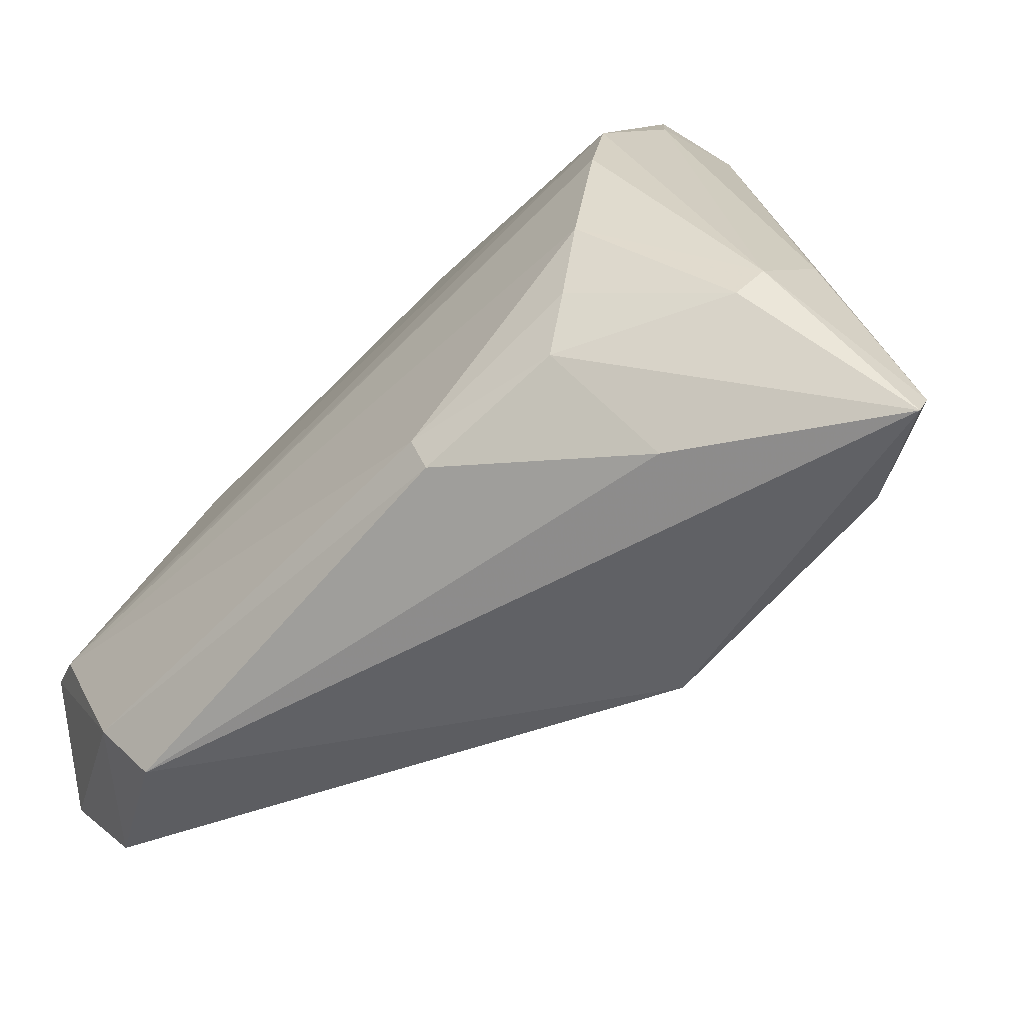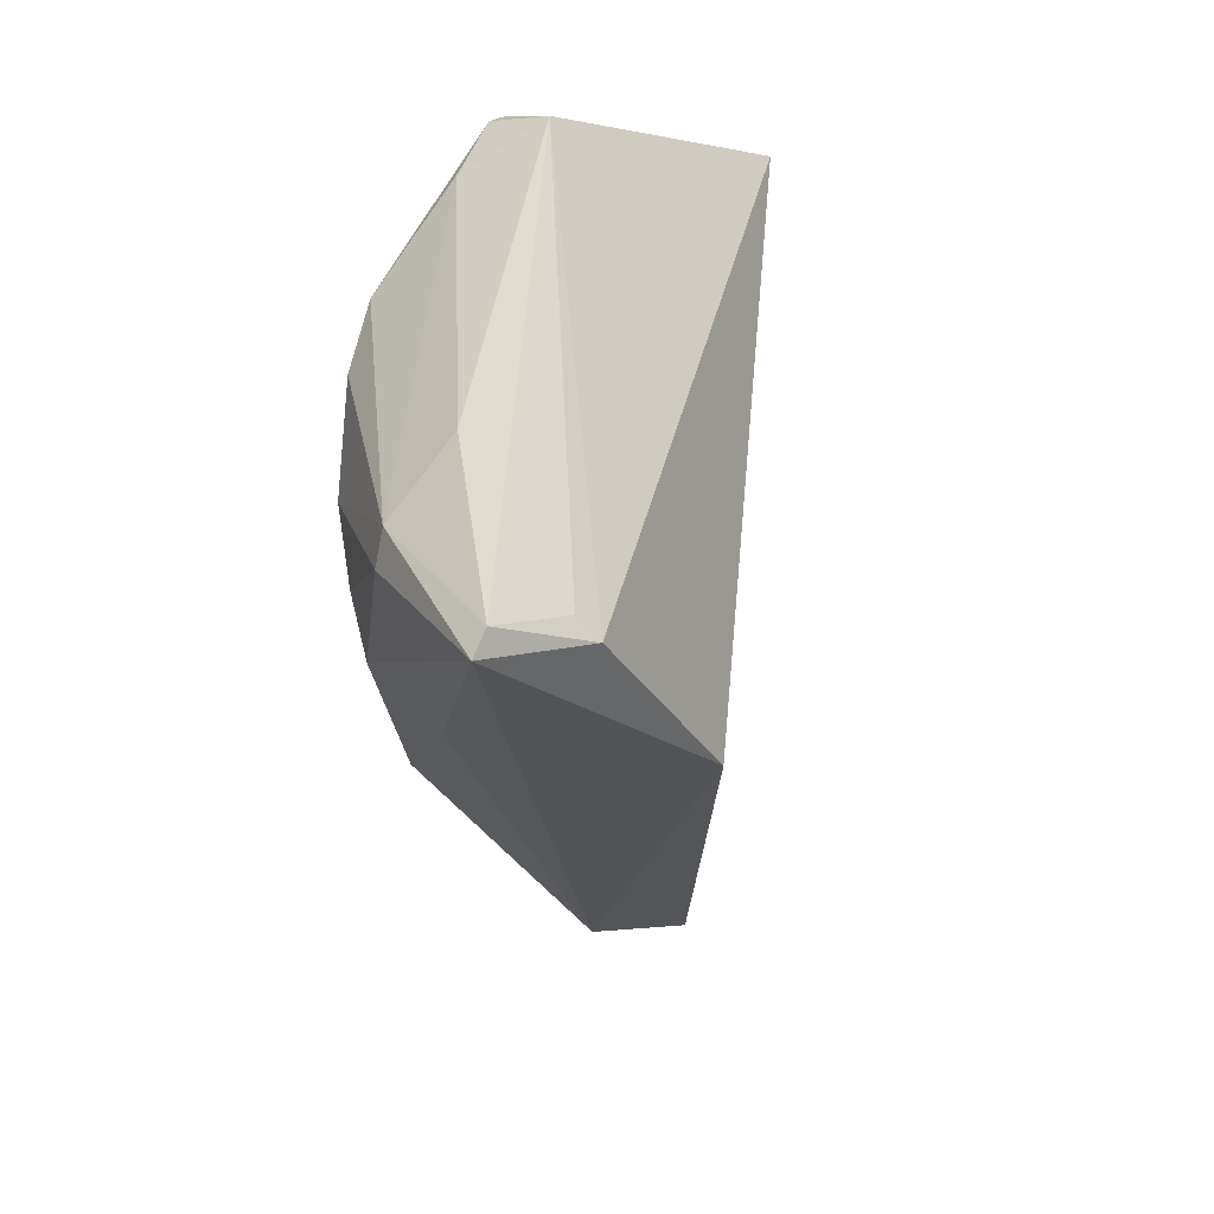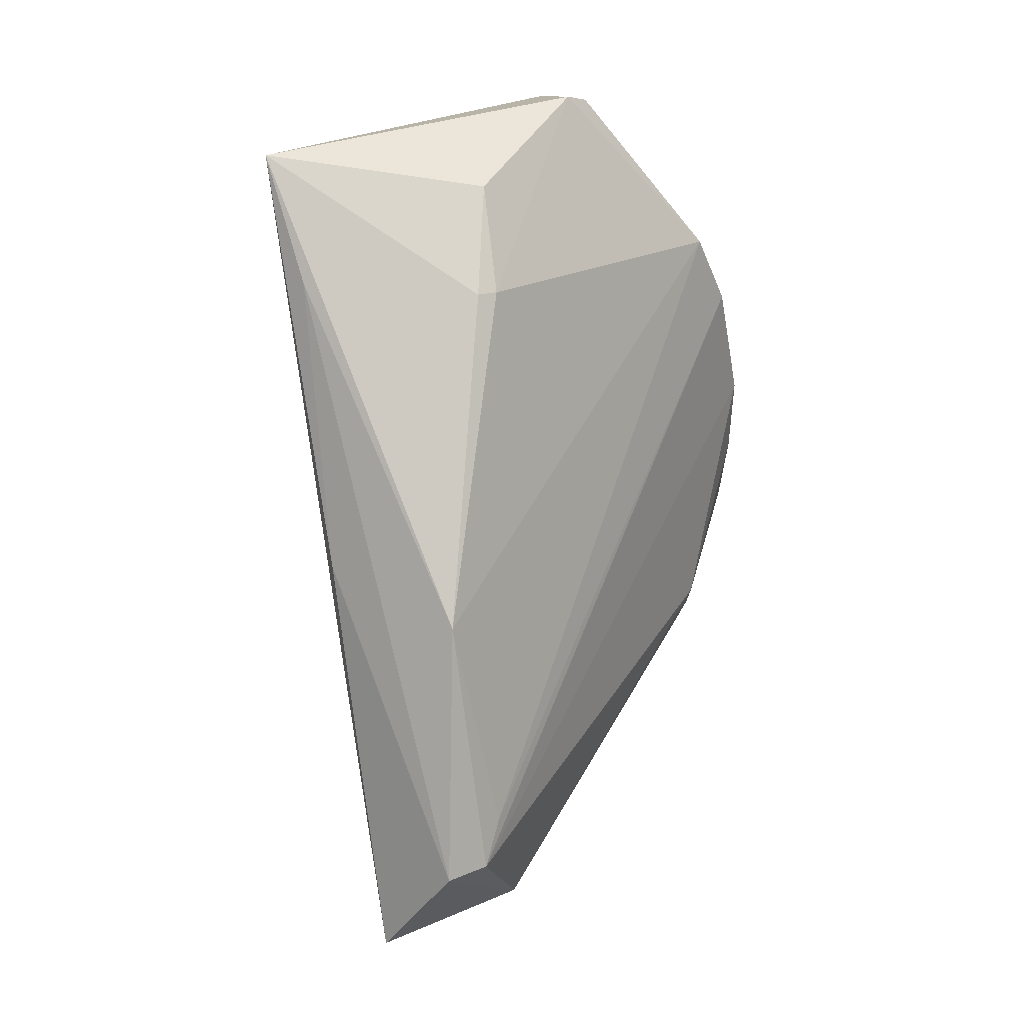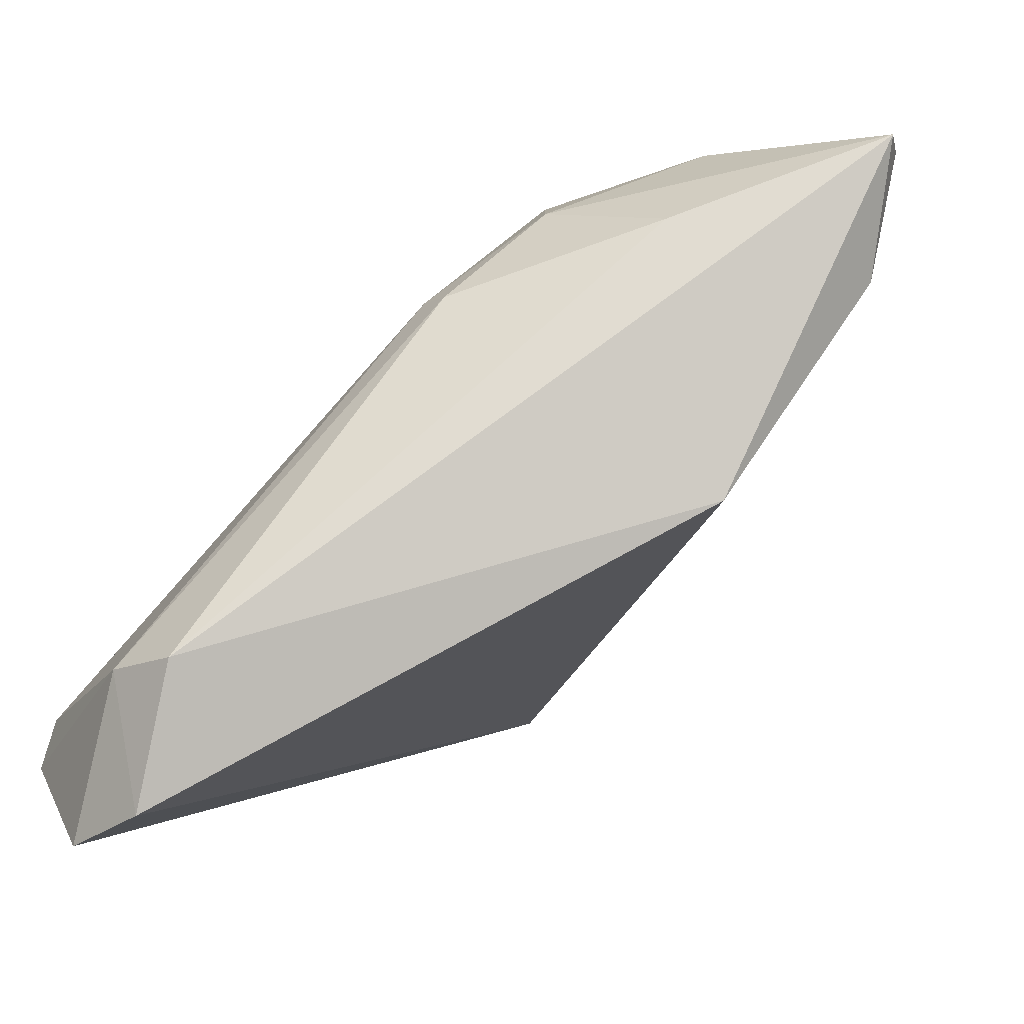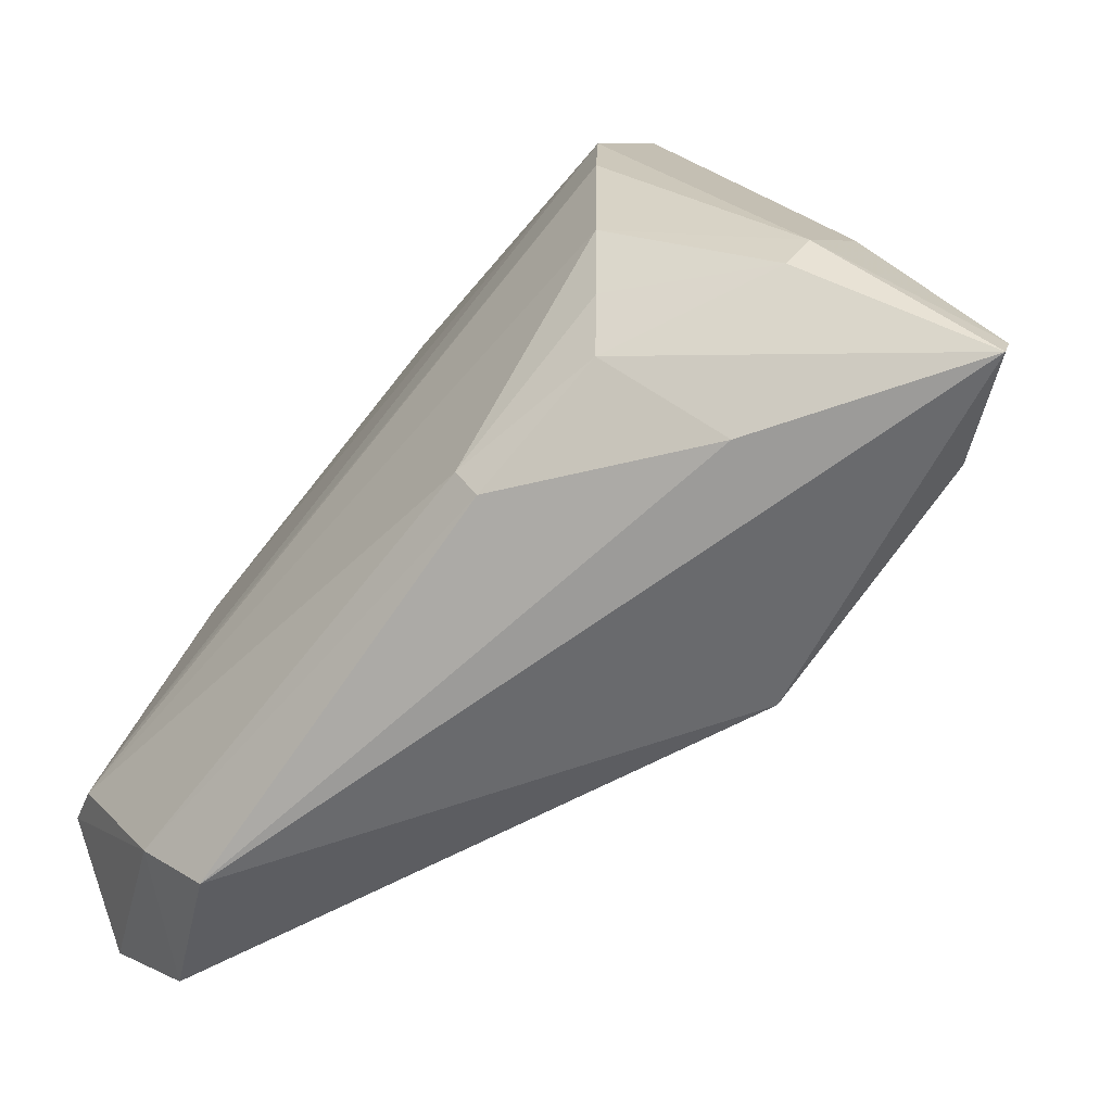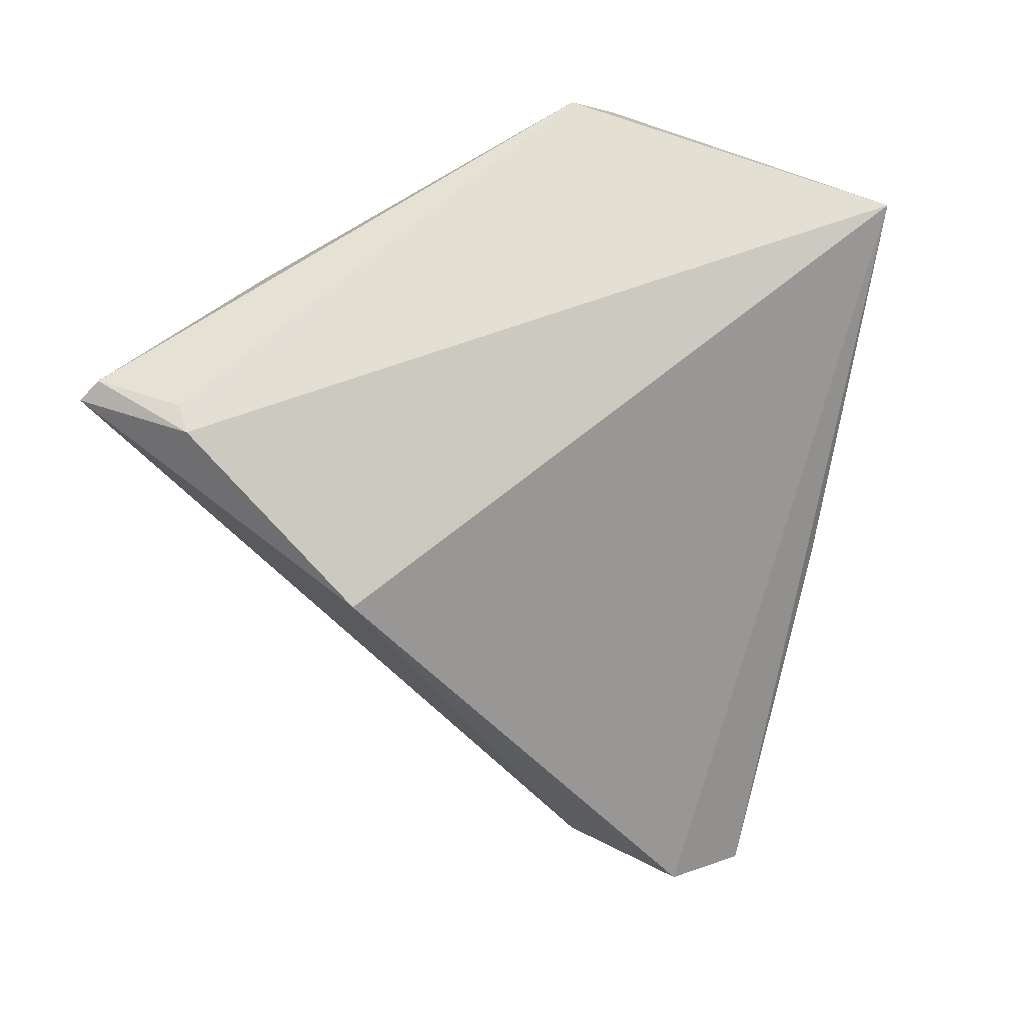
<metadata>
{"format":"obj","ext":"obj","renderer":"f3d","projection":"perspective","resolution":1024,"background":"white","views":[{"elev":62.8,"azim":42.6,"up":"+Z"},{"elev":23.4,"azim":53.0,"up":"+Y"},{"elev":-1.2,"azim":-115.1,"up":"+Y"},{"elev":16.0,"azim":32.8,"up":"+Z"},{"elev":58.1,"azim":34.0,"up":"+Z"},{"elev":15.5,"azim":116.6,"up":"+Y"}]}
</metadata>
<code>
v 0.00554 0.001519 0.08063
v 0.005083 0.003016 0.07928
v -0.02598 0.01124 0.06658
v -0.02895 0.01455 0.03122
v -0.02131 -0.03978 0.04421
v -0.02307 0.02173 0.05464
v -0.007738 0.00427 0.07758
v 0.00185 -0.01239 0.06011
v -0.03627 -0.01729 0.04179
v 0.005128 9.364e-06 0.07166
v -0.0342 0.01263 0.045
v -0.01576 -0.01605 0.07116
v -0.02617 0.01804 0.05975
v -0.0208 -0.03697 0.05315
v -0.02661 -0.03942 0.04096
v 0.004193 0.00167 0.07286
v -0.02909 0.0205 0.05394
v -0.03568 0.005278 0.04527
v -0.014 -0.007259 0.07517
v -0.03289 -0.0336 0.04578
v -0.007229 0.009141 0.07269
v -0.004798 -0.008173 0.07587
v -0.03371 -0.0343 0.04267
v -0.02545 -0.03653 0.05137
v -0.02822 0.0206 0.05576
v -0.03582 0.005033 0.04384
v -0.007706 0.001731 0.07822
v -0.01949 0.001093 0.07345
v -0.03268 -0.03048 0.04683
v -0.03032 0.005924 0.03343
v -0.01792 -0.01507 0.07035
v -0.02367 0.007491 0.06986
v -0.01649 -0.003381 0.07466
v -0.02883 -0.01318 0.03611
f 7 1 2
f 8 5 4
f 10 4 6
f 10 8 4
f 10 2 1
f 10 1 8
f 13 3 7
f 14 8 1
f 14 5 8
f 15 4 5
f 16 10 6
f 16 6 2
f 16 2 10
f 17 6 4
f 17 4 11
f 18 9 3
f 18 17 11
f 18 3 17
f 21 13 7
f 21 7 2
f 21 2 6
f 21 6 13
f 22 14 1
f 22 12 14
f 22 19 12
f 22 1 19
f 23 20 9
f 24 15 5
f 24 5 14
f 24 14 12
f 24 23 15
f 24 20 23
f 25 13 6
f 25 6 17
f 25 17 3
f 25 3 13
f 26 18 11
f 26 11 4
f 26 4 9
f 26 9 18
f 27 19 1
f 27 1 7
f 28 27 7
f 29 3 9
f 29 9 20
f 30 23 9
f 30 9 4
f 31 24 12
f 31 20 24
f 31 28 20
f 31 12 19
f 32 20 28
f 32 29 20
f 32 3 29
f 32 28 7
f 32 7 3
f 33 19 27
f 33 27 28
f 33 31 19
f 33 28 31
f 34 30 4
f 34 4 15
f 34 15 23
f 34 23 30

</code>
